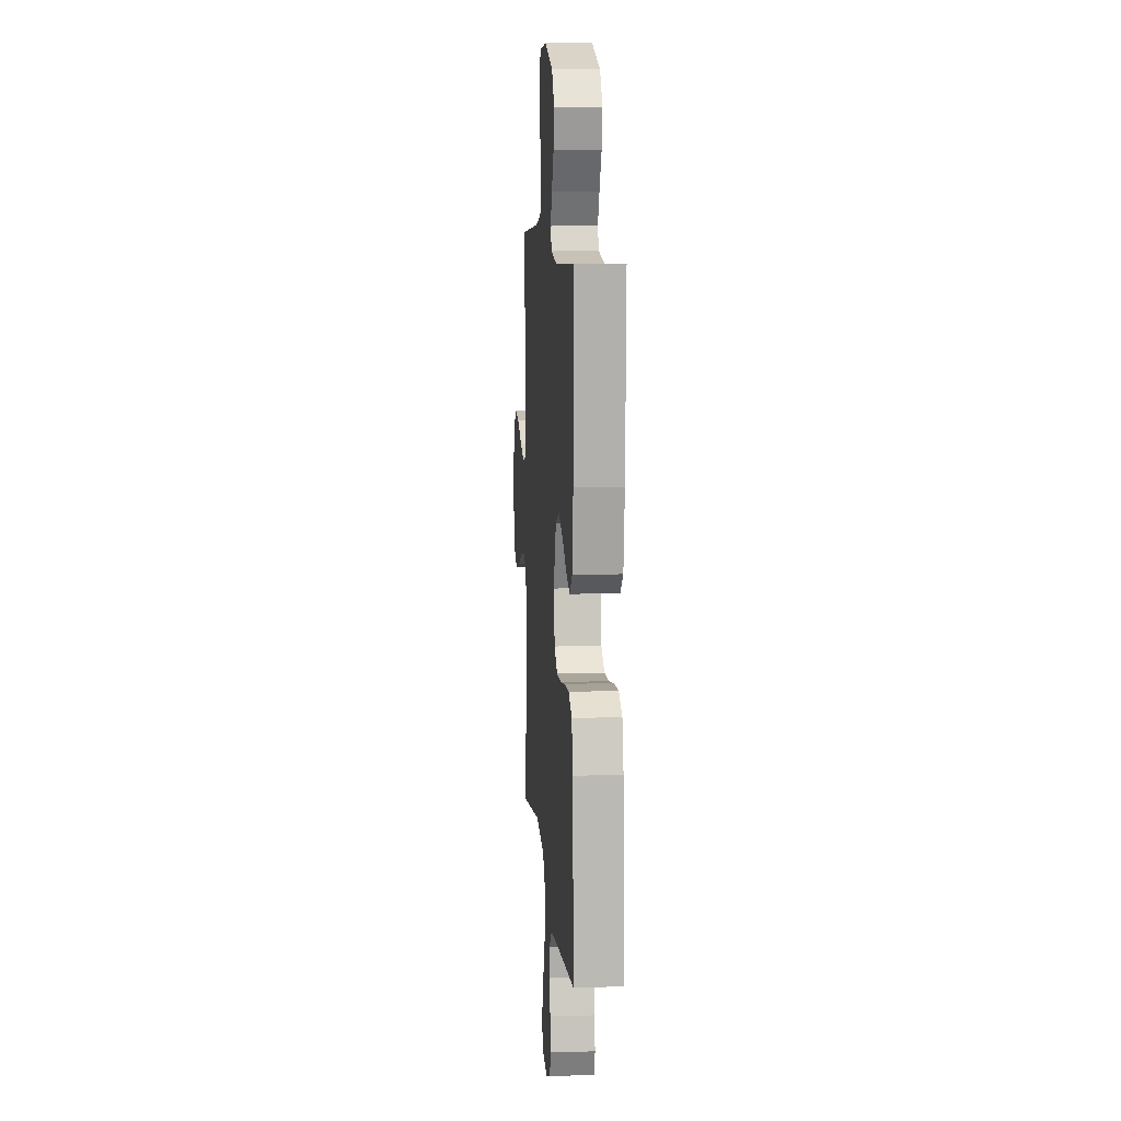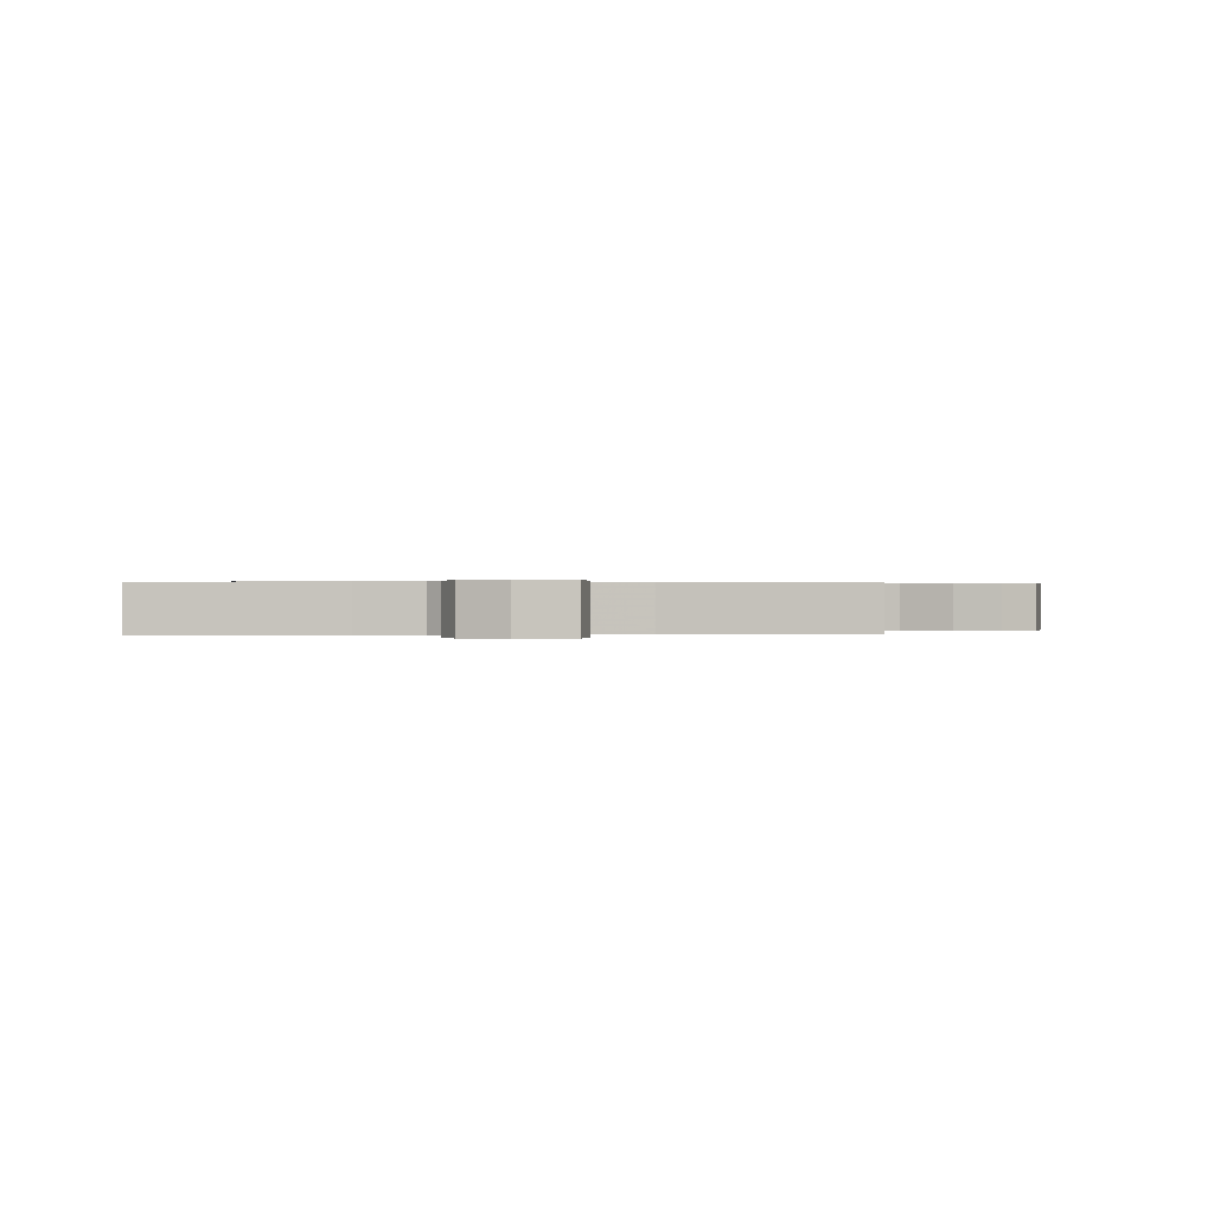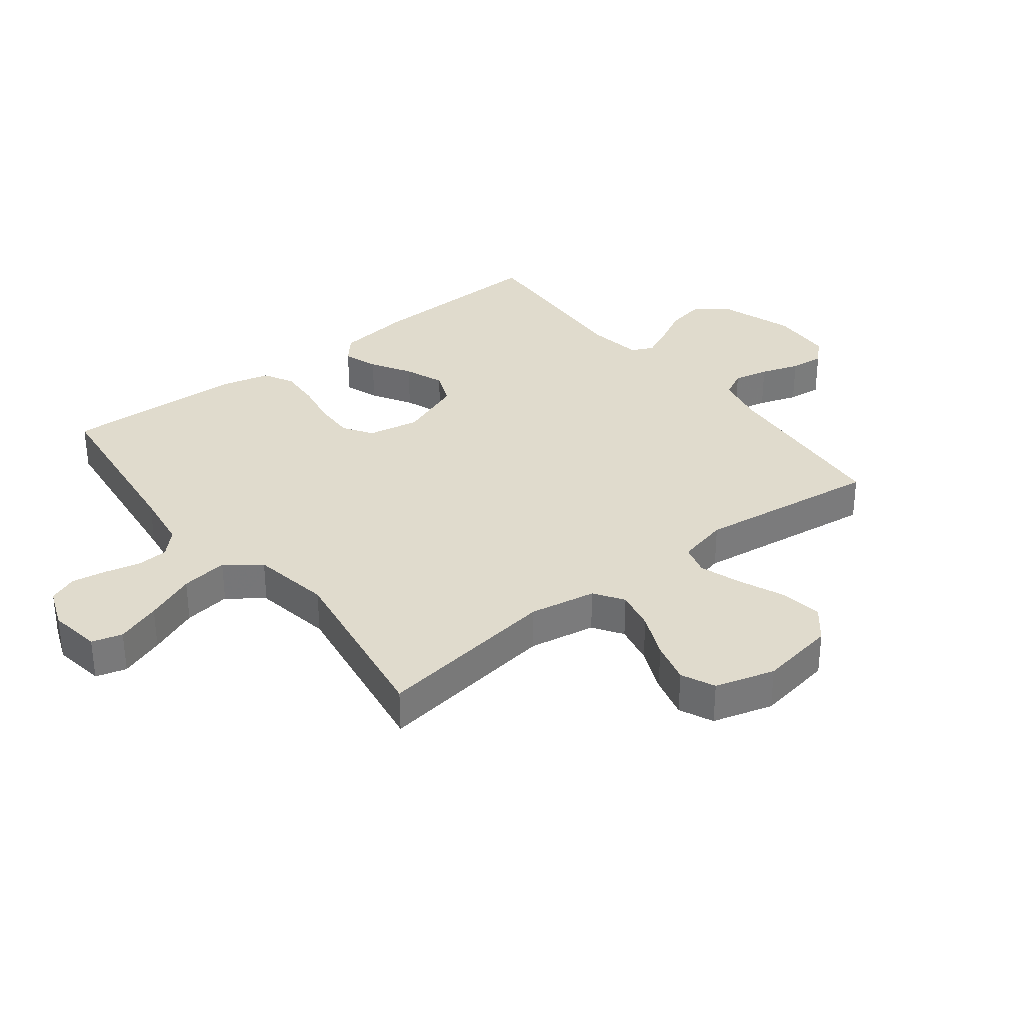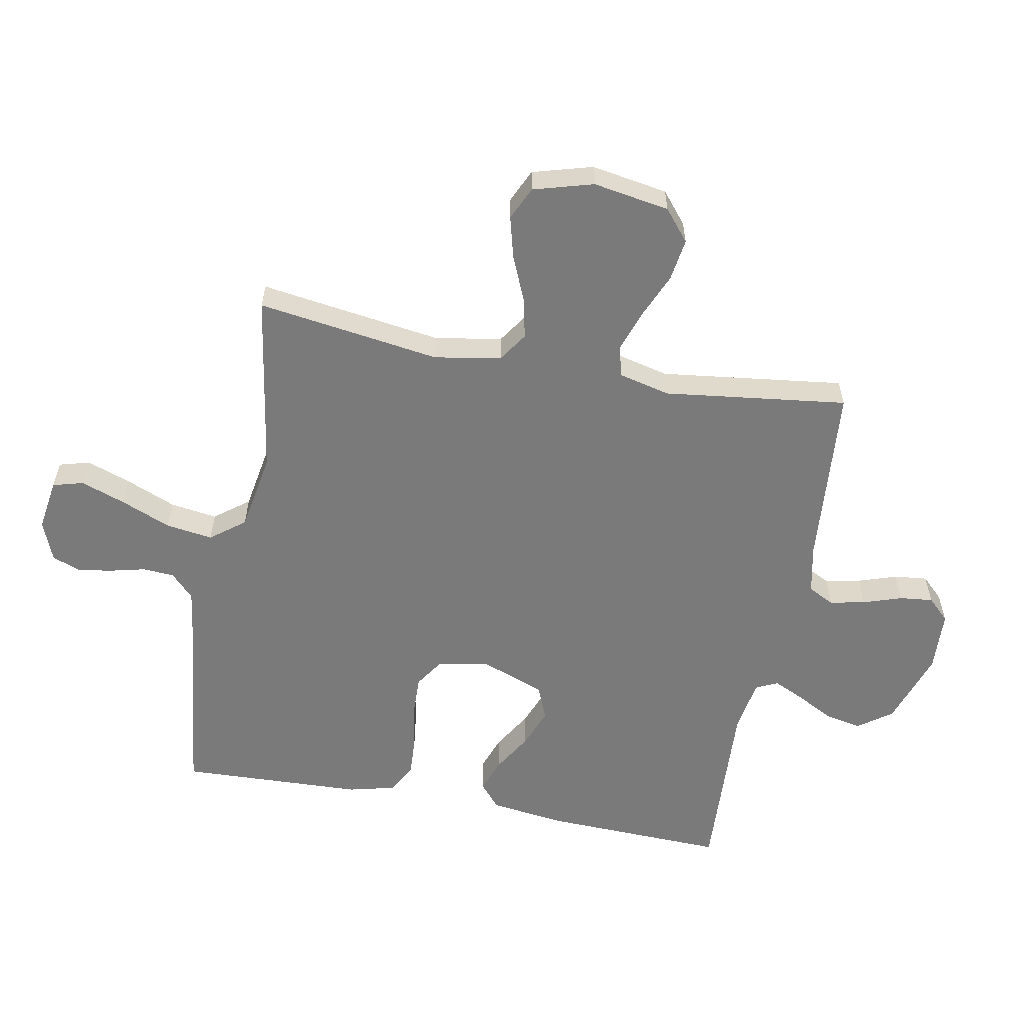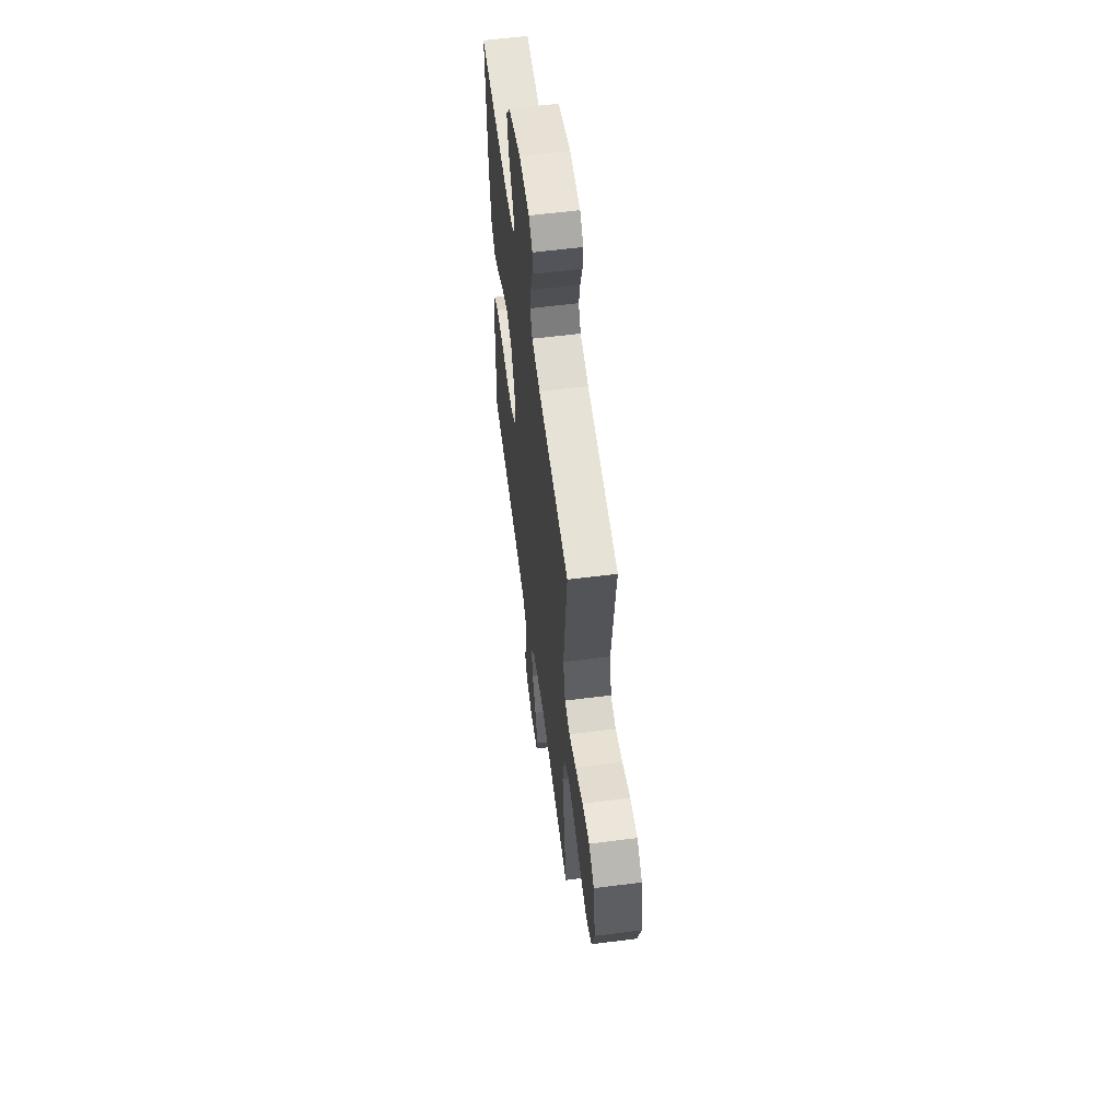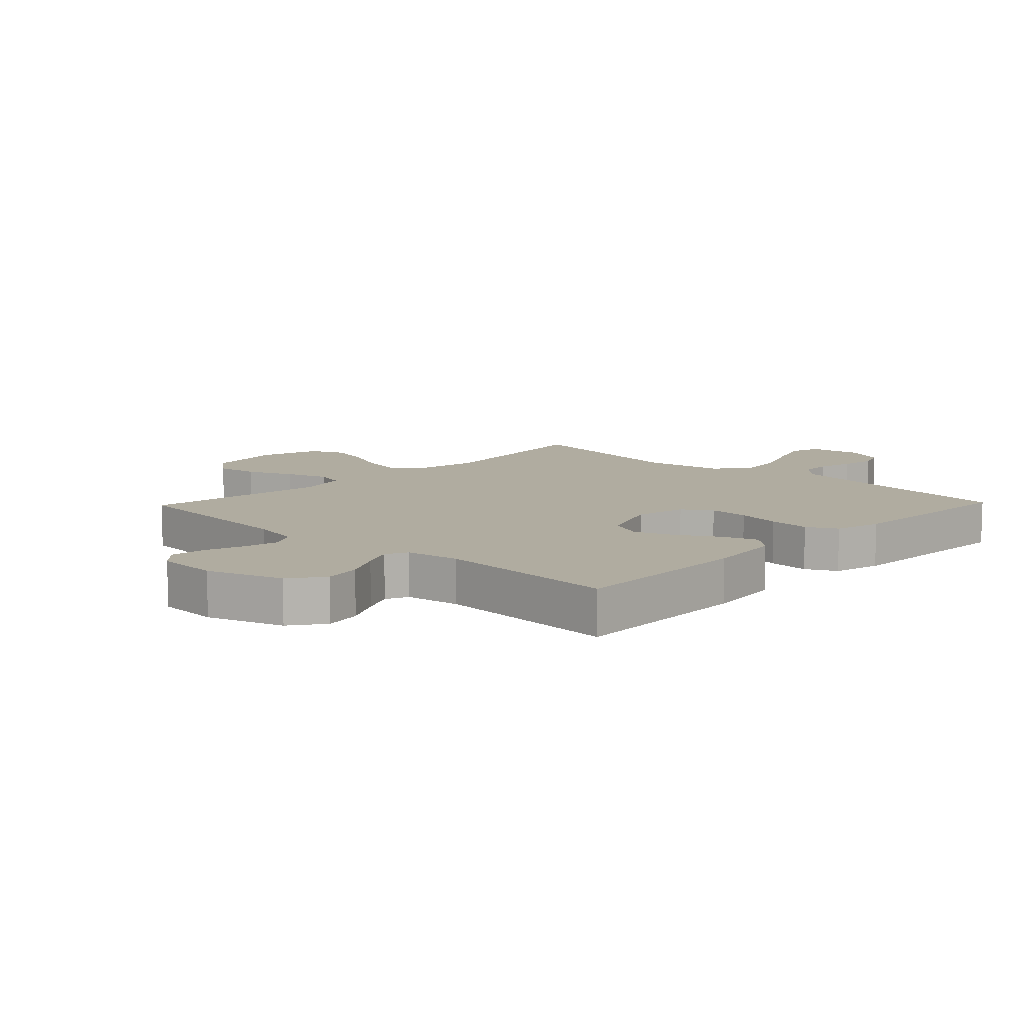
<metadata>
{"format":"obj","ext":"obj","renderer":"f3d","projection":"perspective","resolution":1024,"background":"white","views":[{"elev":9.8,"azim":85.4,"up":"+Z"},{"elev":0.2,"azim":177.0,"up":"+Y"},{"elev":33.2,"azim":-127.9,"up":"+Y"},{"elev":-58.1,"azim":-100.7,"up":"+Y"},{"elev":58.6,"azim":-97.5,"up":"+Z"},{"elev":10.0,"azim":43.8,"up":"+Y"}]}
</metadata>
<code>
v 0.5 0.07 -0.5
v 0.2 0.07 -0.535
v 0.103 0.07 -0.549
v 0.064 0.07 -0.587
v 0.061 0.07 -0.639
v 0.075 0.07 -0.697
v 0.084 0.07 -0.753
v 0.066 0.07 -0.799
v 0 0.07 -0.825
v -0.085 0.07 -0.812
v -0.099 0.07 -0.762
v -0.073 0.07 -0.689
v -0.039 0.07 -0.607
v -0.028 0.07 -0.53
v -0.071 0.07 -0.474
v -0.2 0.07 -0.452
v -0.5 0.07 -0.5
v -0.457 0.07 -0.2
v -0.476 0.07 -0.091
v -0.524 0.07 -0.059
v -0.59 0.07 -0.073
v -0.664 0.07 -0.105
v -0.733 0.07 -0.123
v -0.788 0.07 -0.098
v -0.816 0.07 0
v -0.795 0.07 0.125
v -0.744 0.07 0.167
v -0.675 0.07 0.157
v -0.6 0.07 0.125
v -0.532 0.07 0.102
v -0.482 0.07 0.116
v -0.462 0.07 0.2
v -0.5 0.07 0.5
v -0.2 0.07 0.525
v -0.119 0.07 0.542
v -0.097 0.07 0.585
v -0.109 0.07 0.643
v -0.13 0.07 0.706
v -0.136 0.07 0.761
v -0.101 0.07 0.797
v 0 0.07 0.802
v 0.123 0.07 0.761
v 0.163 0.07 0.706
v 0.151 0.07 0.645
v 0.119 0.07 0.585
v 0.095 0.07 0.534
v 0.112 0.07 0.498
v 0.2 0.07 0.484
v 0.5 0.07 0.5
v 0.49 0.07 0.2
v 0.474 0.07 0.078
v 0.434 0.07 0.044
v 0.378 0.07 0.064
v 0.313 0.07 0.103
v 0.248 0.07 0.128
v 0.192 0.07 0.105
v 0.152 0.07 0
v 0.168 0.07 -0.085
v 0.215 0.07 -0.116
v 0.281 0.07 -0.114
v 0.353 0.07 -0.101
v 0.42 0.07 -0.097
v 0.469 0.07 -0.123
v 0.488 0.07 -0.2
v 0.5 0 -0.5
v 0.2 0 -0.535
v 0.103 0 -0.549
v 0.064 0 -0.587
v 0.061 0 -0.639
v 0.075 0 -0.697
v 0.084 0 -0.753
v 0.066 0 -0.799
v 0 0 -0.825
v -0.085 0 -0.812
v -0.099 0 -0.762
v -0.073 0 -0.689
v -0.039 0 -0.607
v -0.028 0 -0.53
v -0.071 0 -0.474
v -0.2 0 -0.452
v -0.5 0 -0.5
v -0.457 0 -0.2
v -0.476 0 -0.091
v -0.524 0 -0.059
v -0.59 0 -0.073
v -0.664 0 -0.105
v -0.733 0 -0.123
v -0.788 0 -0.098
v -0.816 0 0
v -0.795 0 0.125
v -0.744 0 0.167
v -0.675 0 0.157
v -0.6 0 0.125
v -0.532 0 0.102
v -0.482 0 0.116
v -0.462 0 0.2
v -0.5 0 0.5
v -0.2 0 0.525
v -0.119 0 0.542
v -0.097 0 0.585
v -0.109 0 0.643
v -0.13 0 0.706
v -0.136 0 0.761
v -0.101 0 0.797
v 0 0 0.802
v 0.123 0 0.761
v 0.163 0 0.706
v 0.151 0 0.645
v 0.119 0 0.585
v 0.095 0 0.534
v 0.112 0 0.498
v 0.2 0 0.484
v 0.5 0 0.5
v 0.49 0 0.2
v 0.474 0 0.078
v 0.434 0 0.044
v 0.378 0 0.064
v 0.313 0 0.103
v 0.248 0 0.128
v 0.192 0 0.105
v 0.152 0 0
v 0.168 0 -0.085
v 0.215 0 -0.116
v 0.281 0 -0.114
v 0.353 0 -0.101
v 0.42 0 -0.097
v 0.469 0 -0.123
v 0.488 0 -0.2
f 63 64 1 2
f 60 61 62 63
f 59 60 63 2
f 58 59 2 3
f 57 58 3 4
f 51 52 53 54
f 51 54 55
f 48 49 50 51
f 47 48 51 55
f 46 47 55 56
f 42 43 44 45
f 42 45 46
f 41 42 46
f 37 38 39 40
f 36 37 40 41
f 32 33 34
f 31 32 34 35
f 26 27 28 29
f 26 29 30
f 25 26 30
f 24 25 30 31
f 21 22 23 24
f 20 21 24 31
f 16 17 18
f 15 16 18 19
f 10 11 12 13
f 8 9 10 13
f 8 13 14
f 5 6 7 8
f 5 8 14
f 4 5 14 15
f 41 46 56 57
f 36 41 57 4
f 35 36 4 15
f 19 20 31 35
f 15 19 35
f 66 65 128 127
f 127 126 125 124
f 66 127 124 123
f 67 66 123 122
f 68 67 122 121
f 118 117 116 115
f 119 118 115
f 115 114 113 112
f 119 115 112 111
f 120 119 111 110
f 109 108 107 106
f 110 109 106
f 110 106 105
f 104 103 102 101
f 105 104 101 100
f 98 97 96
f 99 98 96 95
f 93 92 91 90
f 94 93 90
f 94 90 89
f 95 94 89 88
f 88 87 86 85
f 95 88 85 84
f 82 81 80
f 83 82 80 79
f 77 76 75 74
f 77 74 73 72
f 78 77 72
f 72 71 70 69
f 78 72 69
f 79 78 69 68
f 121 120 110 105
f 68 121 105 100
f 79 68 100 99
f 99 95 84 83
f 99 83 79
f 1 65 66 2
f 2 66 67 3
f 3 67 68 4
f 4 68 69 5
f 5 69 70 6
f 6 70 71 7
f 7 71 72 8
f 8 72 73 9
f 9 73 74 10
f 10 74 75 11
f 11 75 76 12
f 12 76 77 13
f 13 77 78 14
f 14 78 79 15
f 15 79 80 16
f 16 80 81 17
f 17 81 82 18
f 18 82 83 19
f 19 83 84 20
f 20 84 85 21
f 21 85 86 22
f 22 86 87 23
f 23 87 88 24
f 24 88 89 25
f 25 89 90 26
f 26 90 91 27
f 27 91 92 28
f 28 92 93 29
f 29 93 94 30
f 30 94 95 31
f 31 95 96 32
f 32 96 97 33
f 33 97 98 34
f 34 98 99 35
f 35 99 100 36
f 36 100 101 37
f 37 101 102 38
f 38 102 103 39
f 39 103 104 40
f 40 104 105 41
f 41 105 106 42
f 42 106 107 43
f 43 107 108 44
f 44 108 109 45
f 45 109 110 46
f 46 110 111 47
f 47 111 112 48
f 48 112 113 49
f 49 113 114 50
f 50 114 115 51
f 51 115 116 52
f 52 116 117 53
f 53 117 118 54
f 54 118 119 55
f 55 119 120 56
f 56 120 121 57
f 57 121 122 58
f 58 122 123 59
f 59 123 124 60
f 60 124 125 61
f 61 125 126 62
f 62 126 127 63
f 63 127 128 64
f 64 128 65 1

</code>
